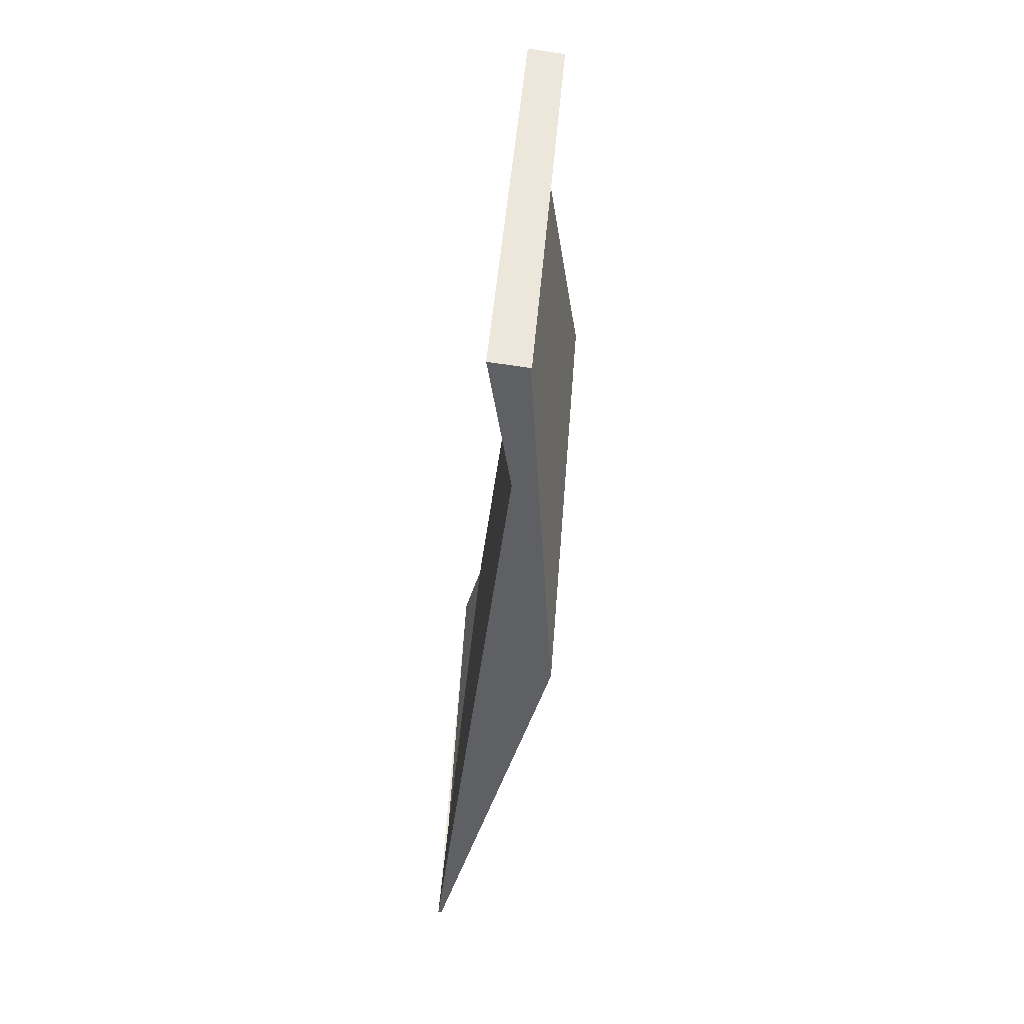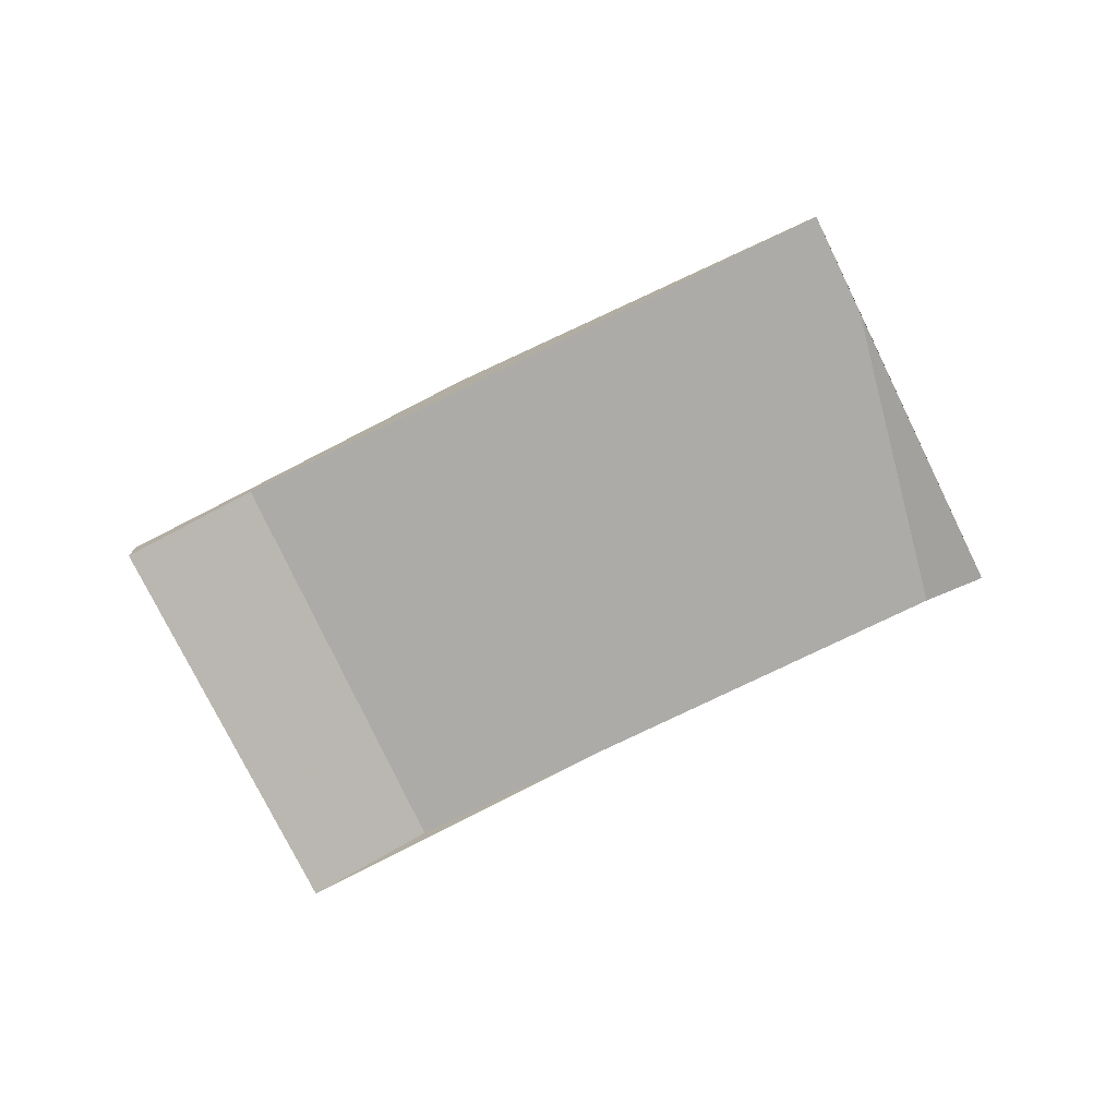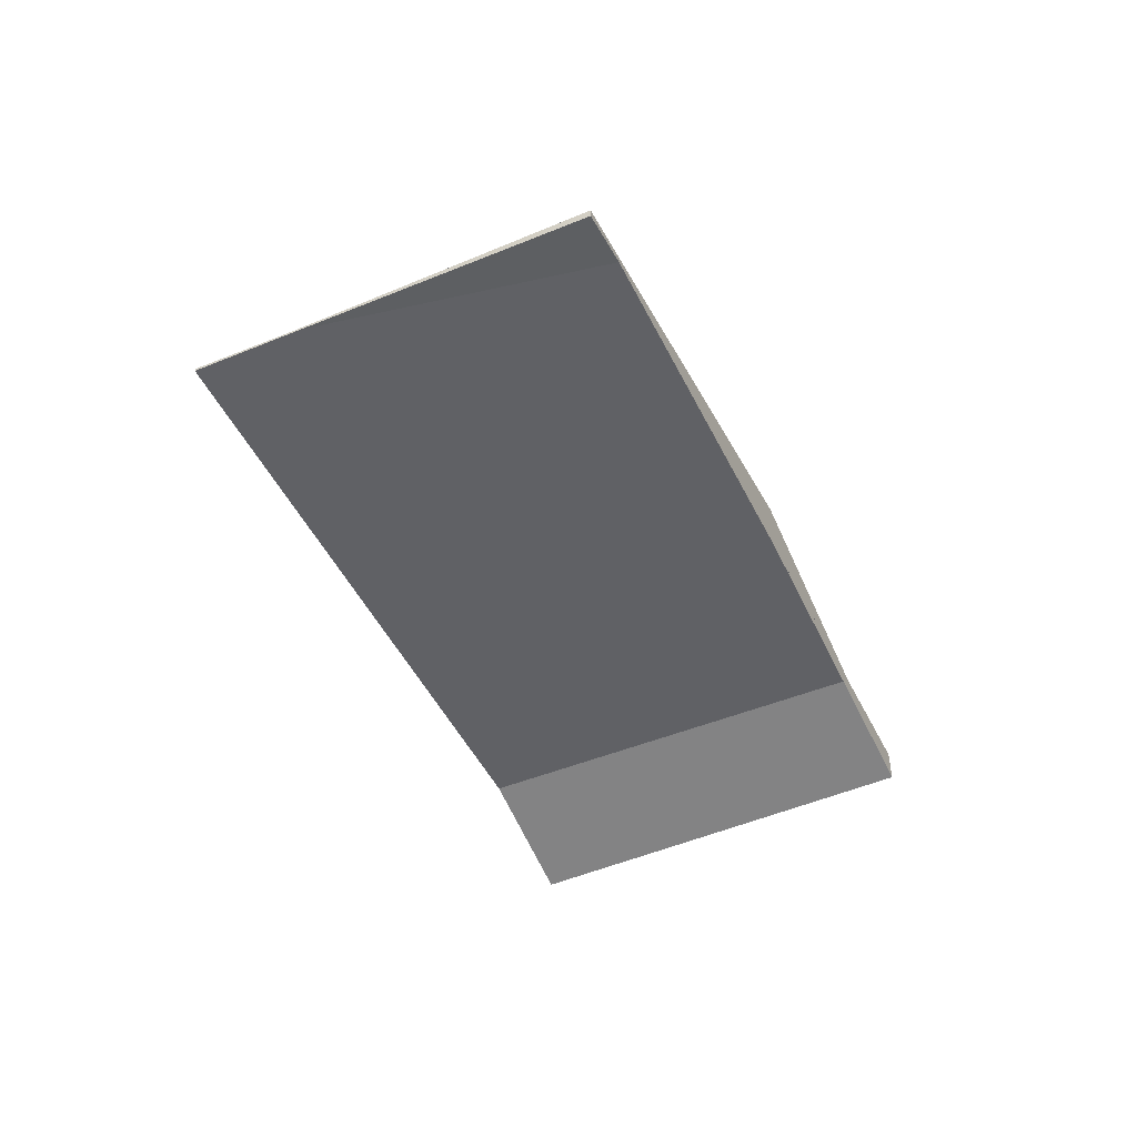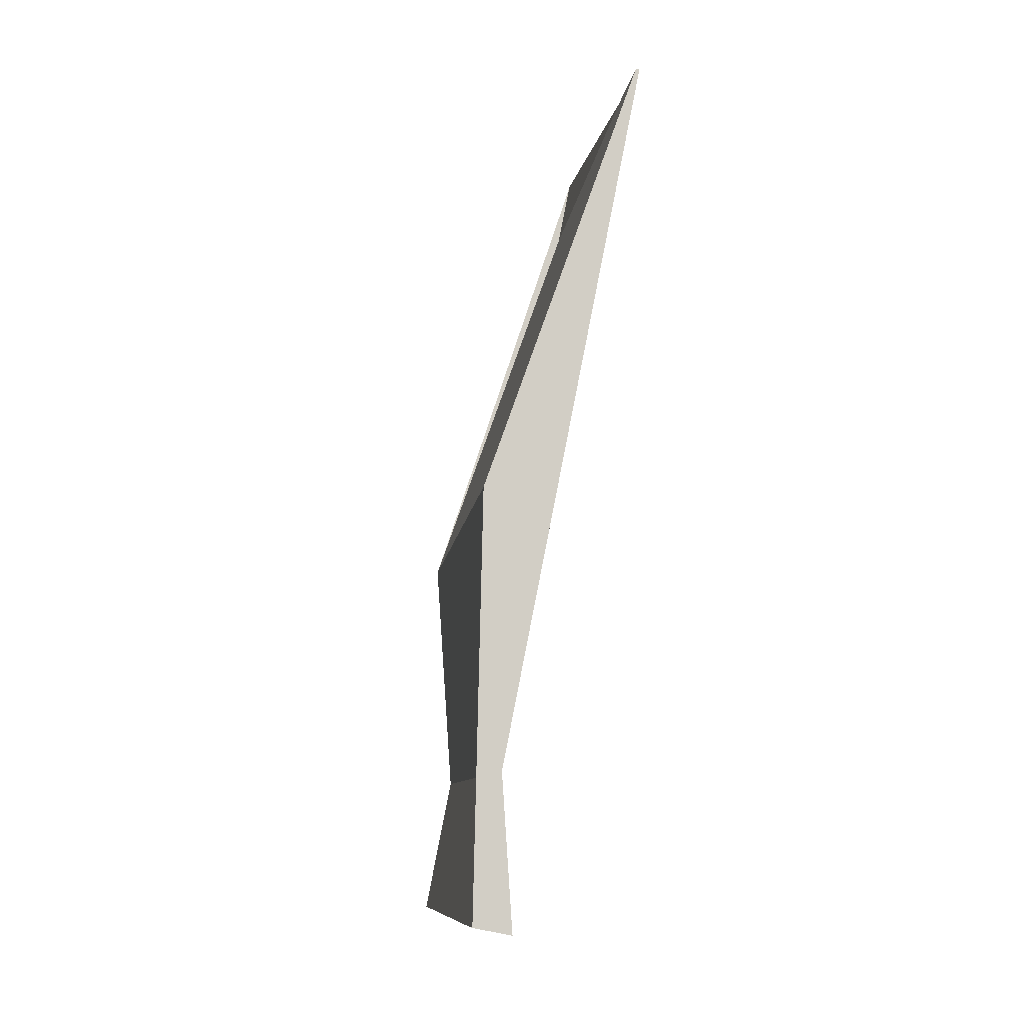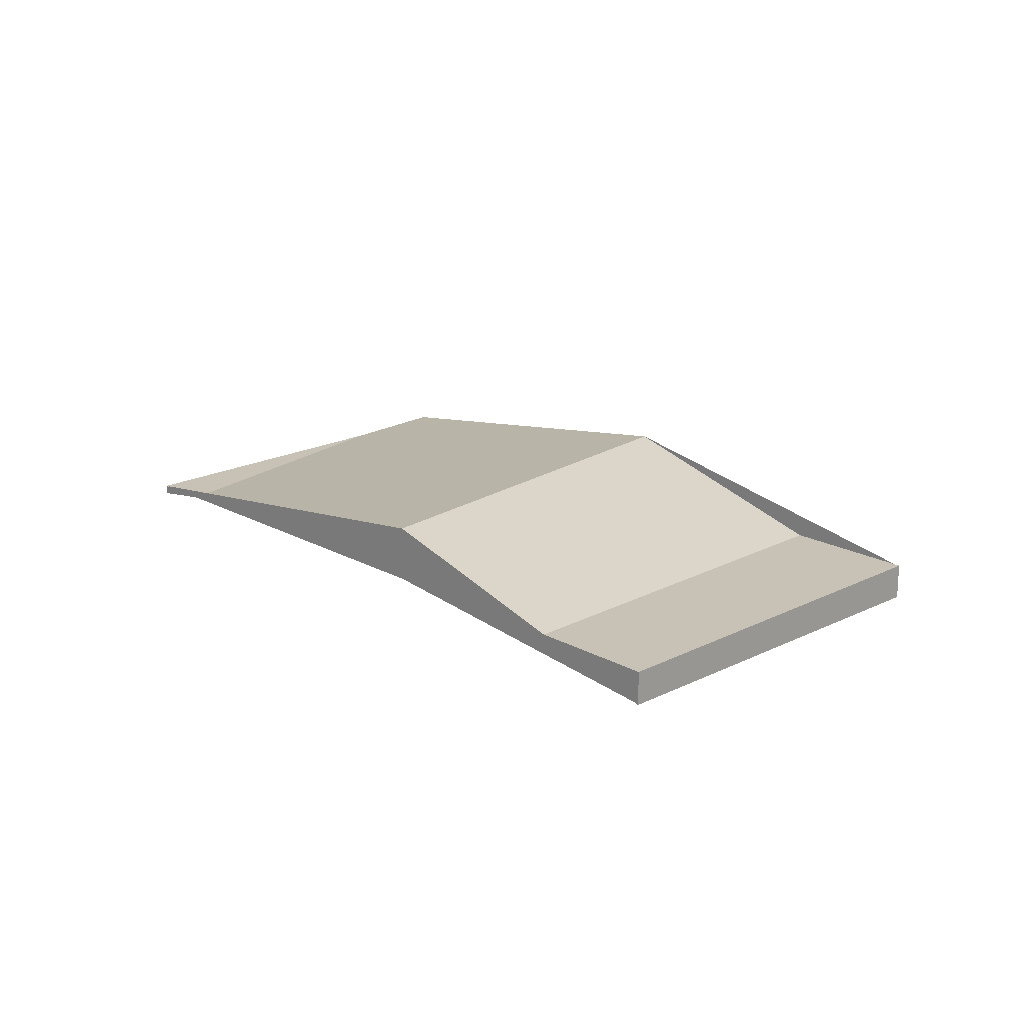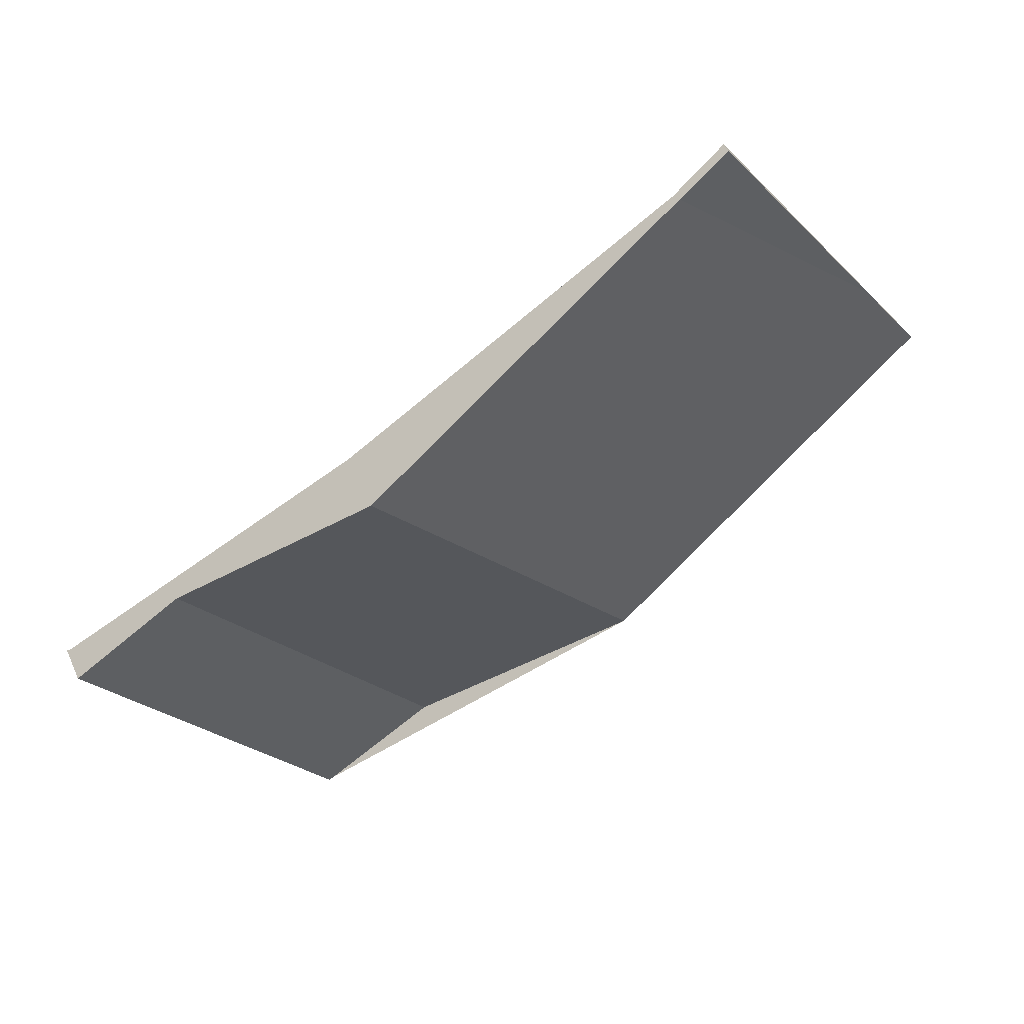
<metadata>
{"format":"obj","ext":"obj","renderer":"f3d","projection":"perspective","resolution":1024,"background":"white","views":[{"elev":-76.6,"azim":-98.1,"up":"+Y"},{"elev":-76.2,"azim":59.8,"up":"+Z"},{"elev":-48.4,"azim":149.2,"up":"+Z"},{"elev":-64.0,"azim":76.6,"up":"+Y"},{"elev":19.0,"azim":-100.0,"up":"+Z"},{"elev":53.2,"azim":-23.5,"up":"+Y"}]}
</metadata>
<code>
v -1750 -325 -0.1331
v -1746 -330 0.04634
v -1759 -331.3 -0.4928
v -1756 -336.2 -0.5237
v -1755 -328.5 0.8216
v -1751 -333.2 0.9251
v -1755 -328.6 0.8217
v -1750 -325 -0.1329
v -1750 -325 -0.1308
v -1750 -325 -0.1306
v -1746 -330 0.04863
v -1751 -333.2 0.9251
v -1755 -328.5 0.8216
v -1755 -328.6 0.8217
v -1759 -331.3 -0.4929
v -1759 -331.2 -0.4719
v -1756 -336.2 -0.5028
v -1759 -331.2 -0.4719
v -1750 -325 -0.1329
v -1750 -325 -0.1331
v -1750 -325 0
v -1750 -325 0
v -1746 -330 0.04863
v -1746 -330 0.04634
v -1746 -330 0
v -1746 -330 0
v -1759 -331.2 -0.4719
v -1759 -331.3 -0.4928
v -1759 -331.3 -5.551e-17
v -1759 -331.2 0
v -1759 -331.3 -0.4929
v -1756 -336.2 -0.5237
v -1756 -336.2 0
v -1759 -331.3 0
v -1750 -325 -0.1308
v -1755 -328.5 0.8216
v -1755 -328.5 1.11e-16
v -1750 -325 0
v -1746 -330 0.04634
v -1750 -325 -0.1329
v -1750 -325 0
v -1746 -330 0
v -1750 -325 -0.1331
v -1750 -325 -0.1308
v -1750 -325 0
v -1750 -325 0
v -1751 -333.2 0.9251
v -1746 -330 0.04863
v -1746 -330 0
v -1751 -333.2 0
v -1756 -336.2 -0.5028
v -1751 -333.2 0.9251
v -1751 -333.2 0
v -1756 -336.2 0
v -1759 -331.3 -0.4928
v -1759 -331.3 -0.4929
v -1759 -331.3 0
v -1759 -331.3 -5.551e-17
v -1756 -336.2 -0.5237
v -1756 -336.2 -0.5028
v -1756 -336.2 0
v -1756 -336.2 0
v -1755 -328.5 0.8216
v -1759 -331.2 -0.4719
v -1759 -331.2 0
v -1755 -328.5 1.11e-16
v -1759 -331.3 0
v -1750 -325 0
v -1746 -330 0
v -1756 -336.2 0
f 11 6 7 10
f 10 7 5 9
f 9 1 8 10
f 10 8 2 11
f 17 4 15 16
f 16 15 3 18
f 16 14 12 17
f 18 13 14 16
f 20 21 22 19
f 24 25 26 23
f 28 29 30 27
f 32 33 34 31
f 36 37 38 35
f 40 41 42 39
f 44 45 46 43
f 48 49 50 47
f 52 53 54 51
f 56 57 58 55
f 60 61 62 59
f 64 65 66 63
f 68 69 70 67

</code>
